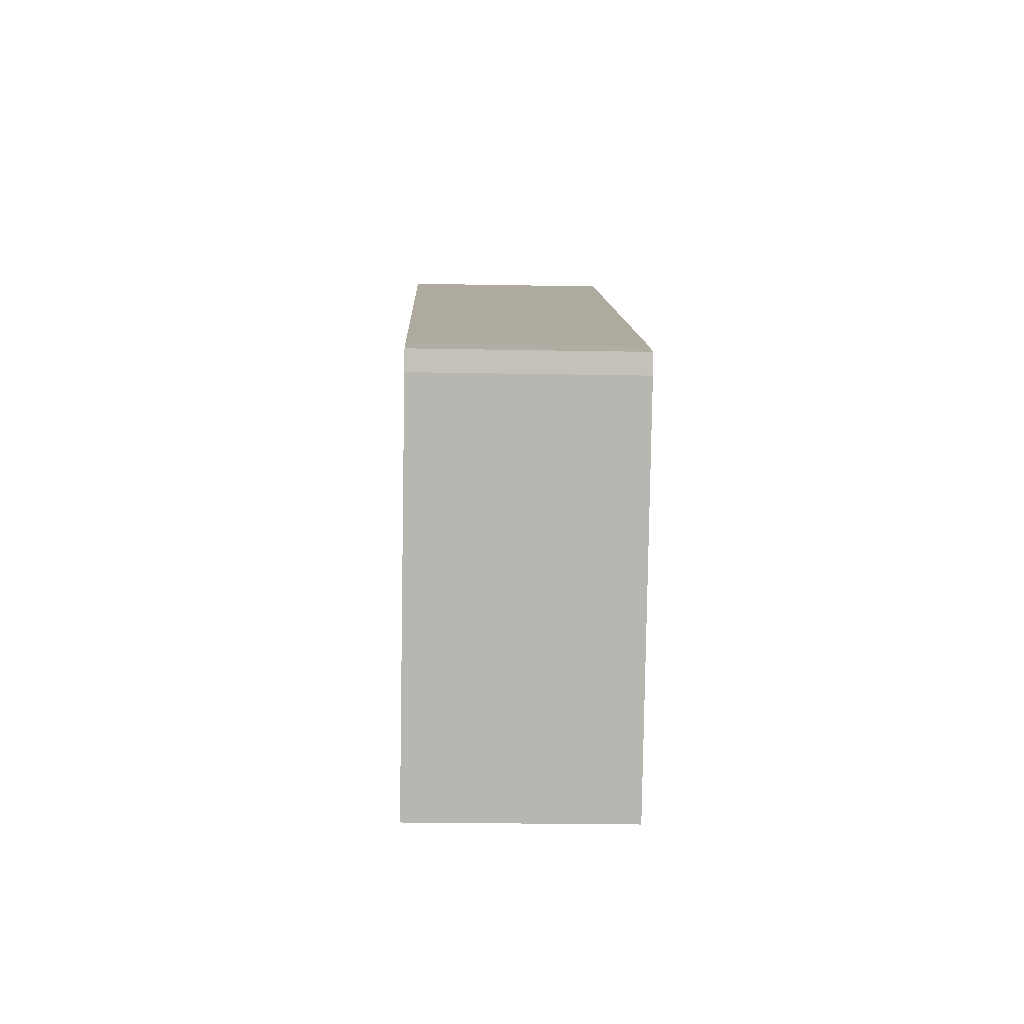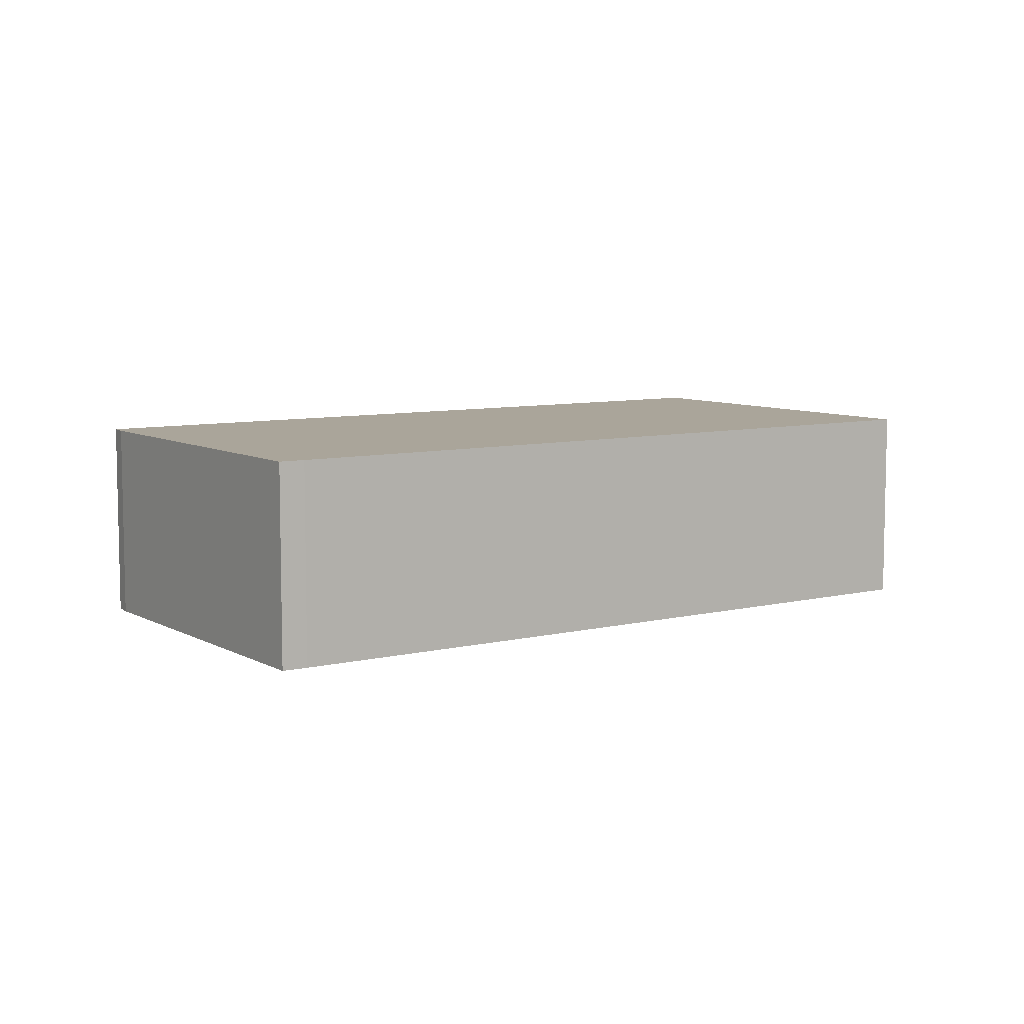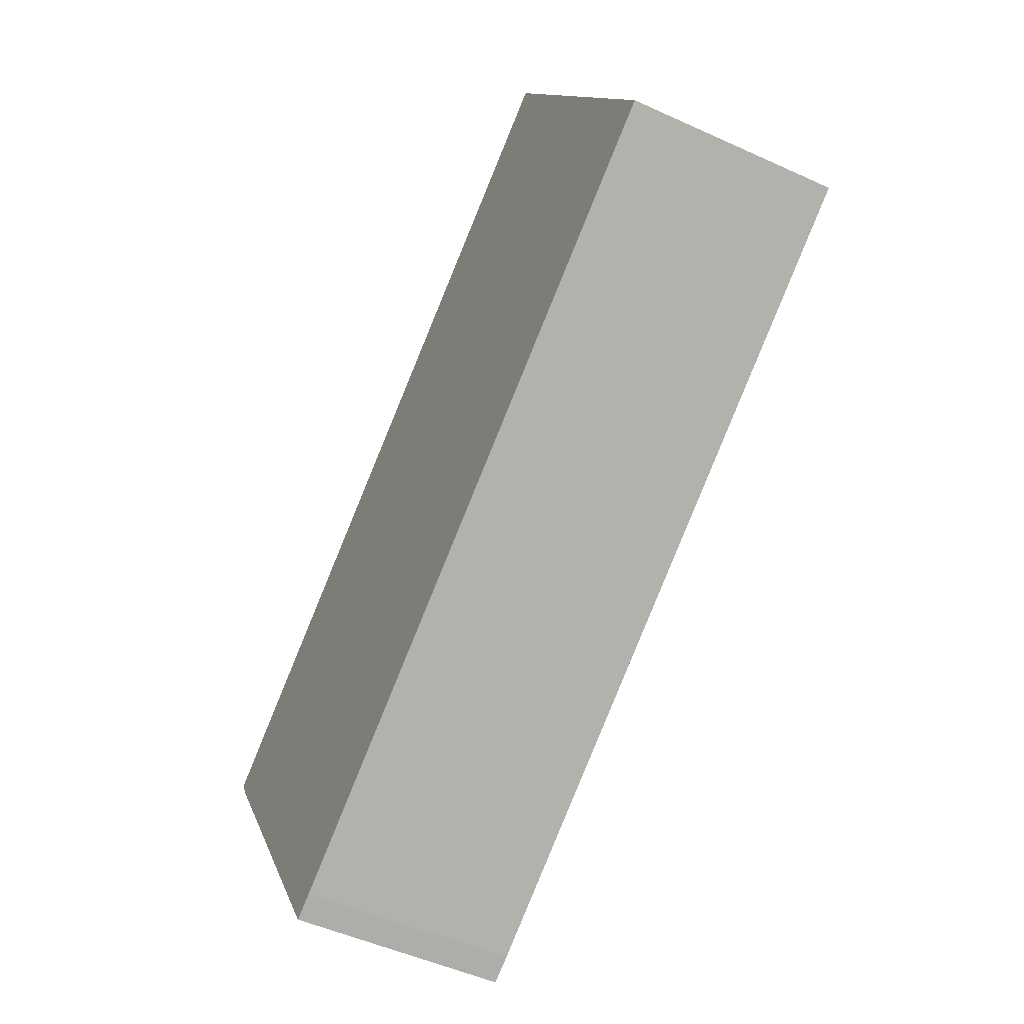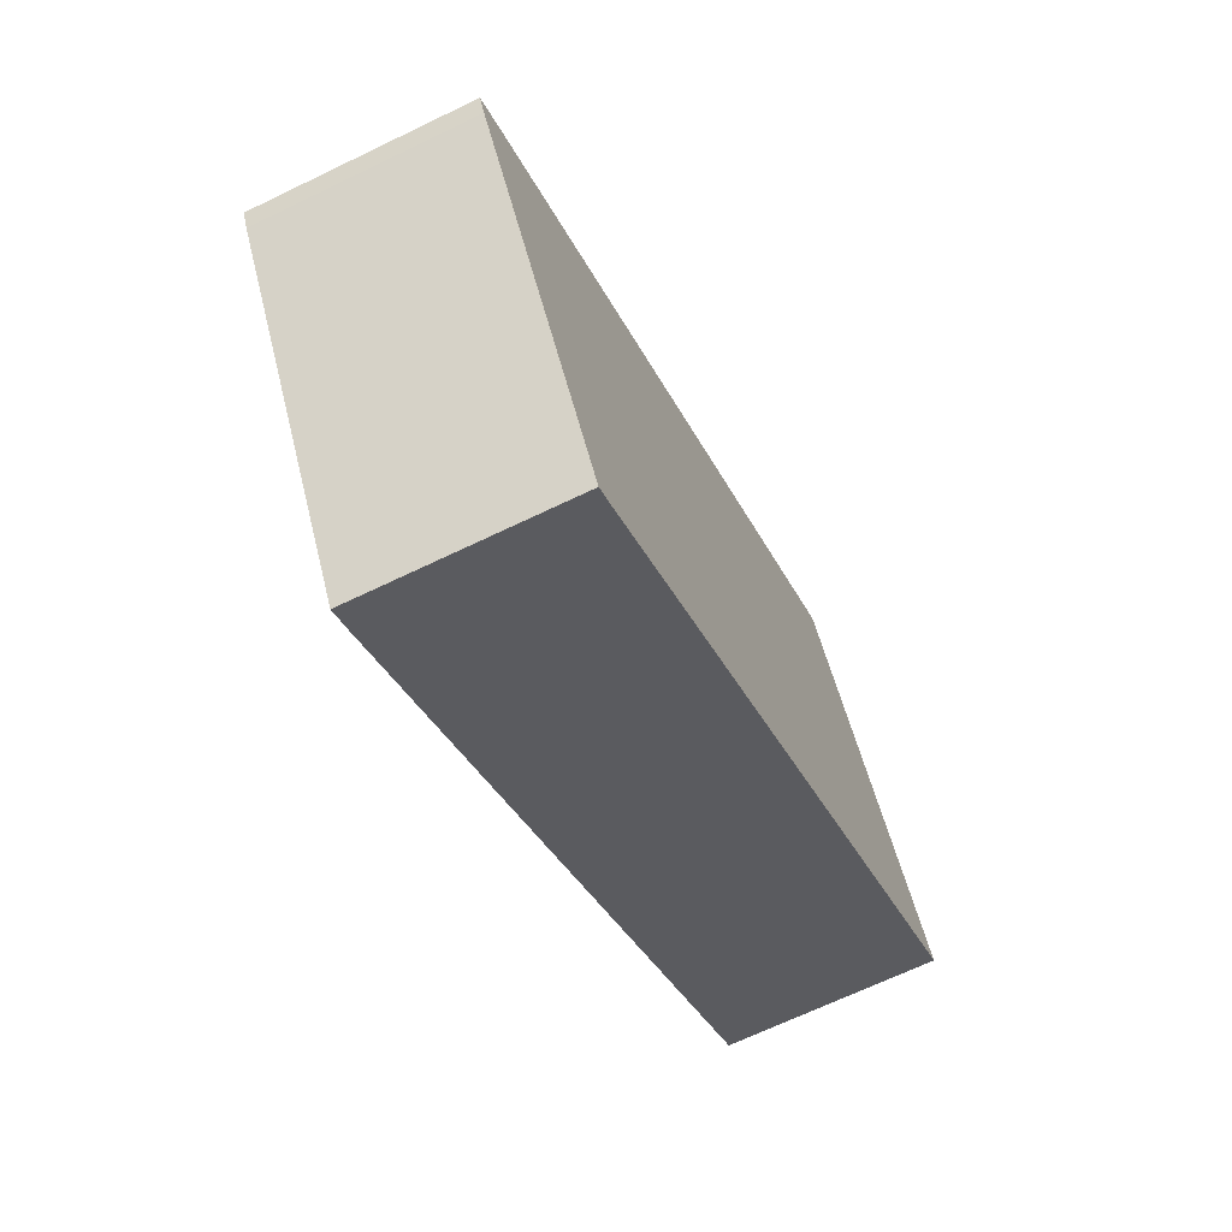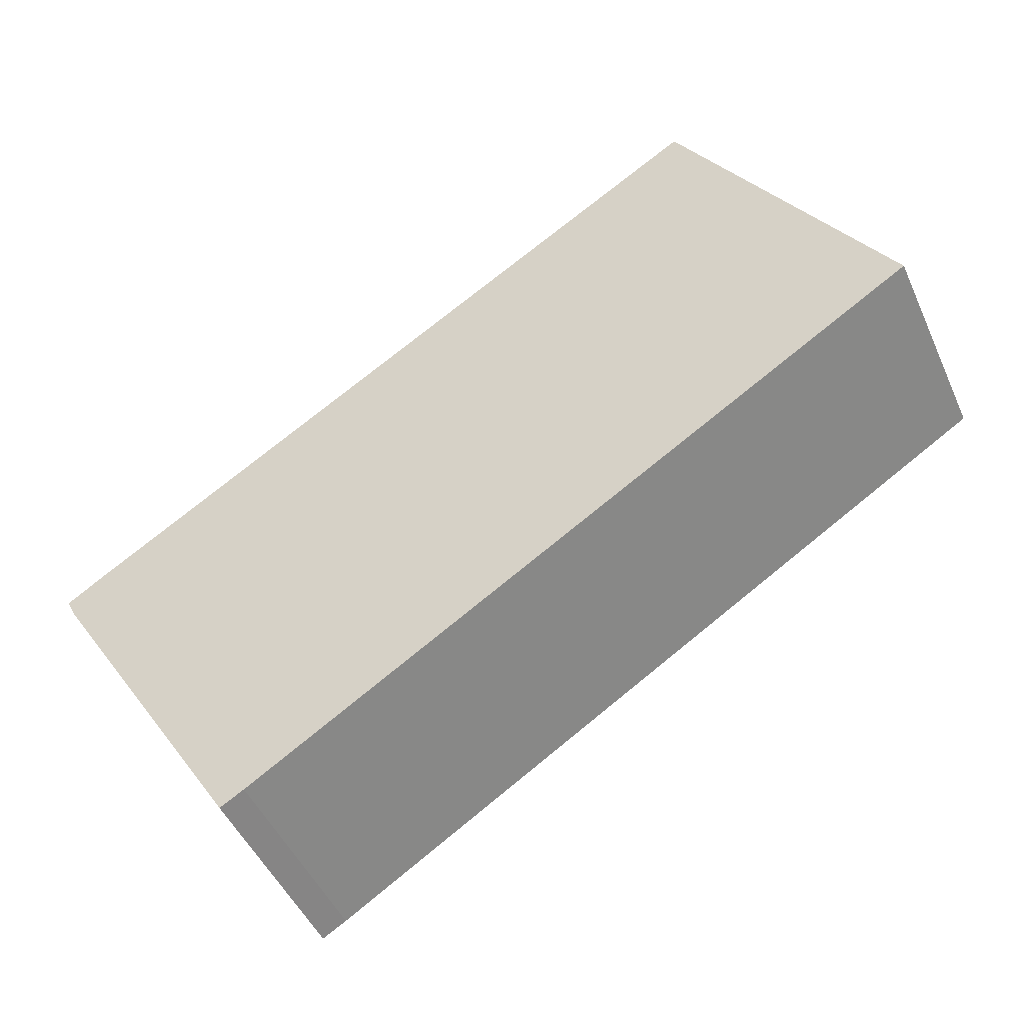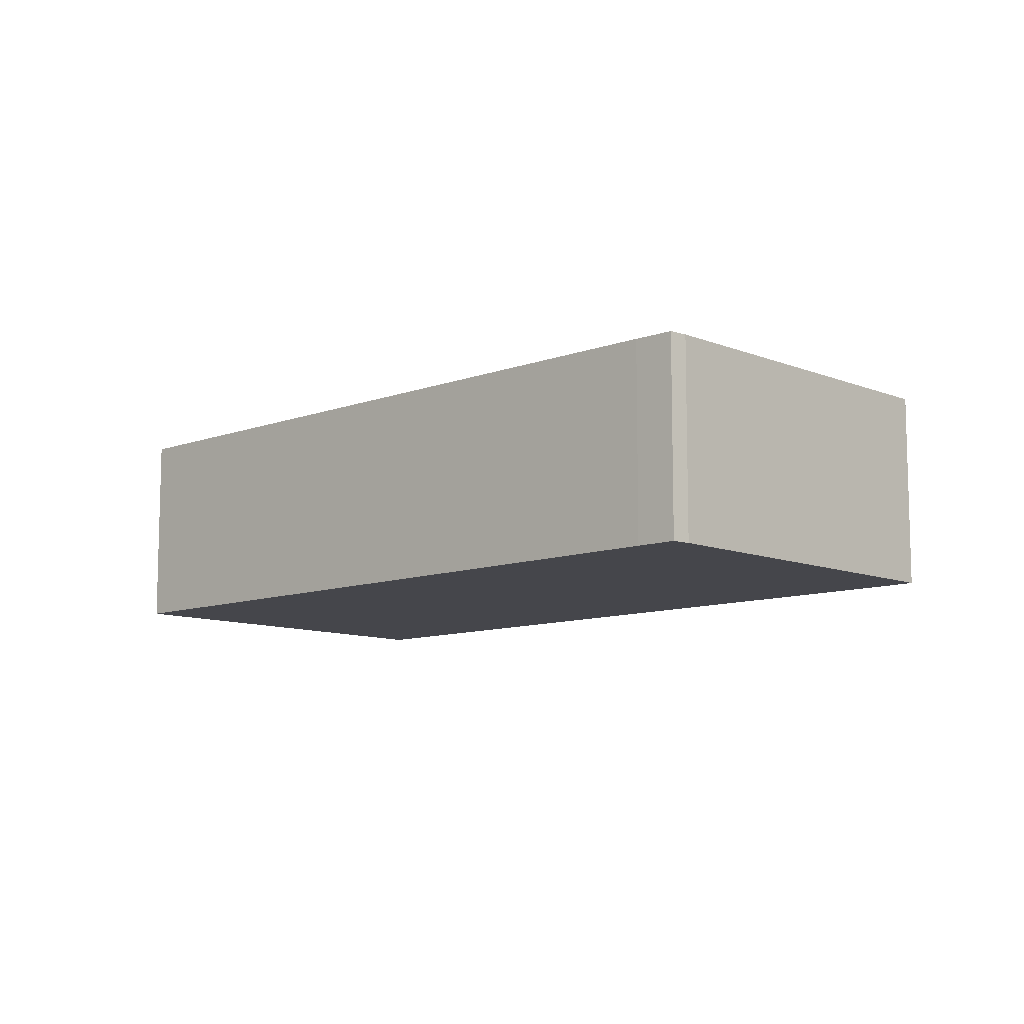
<metadata>
{"format":"obj","ext":"obj","renderer":"f3d","projection":"perspective","resolution":1024,"background":"white","views":[{"elev":-23.1,"azim":88.2,"up":"+Z"},{"elev":7.7,"azim":177.9,"up":"+Y"},{"elev":-49.7,"azim":-116.8,"up":"+Z"},{"elev":-67.1,"azim":115.9,"up":"+Z"},{"elev":-47.7,"azim":-156.6,"up":"+Z"},{"elev":-10.0,"azim":76.0,"up":"+Y"}]}
</metadata>
<code>
v  18.08 5.589 -11.52
v  18.94 5.589 -11.52
v  18.71 5.589 -11.89
v  24.02 5.589 -3.336
v  17.67 5.589 -11.26
v  0 5.589 3.422e-16
v  24.21 5.589 -3.023
v  24.44 5.589 -2.542
v  23.47 5.589 -1.895
v  14.71 5.589 3.664
v  2.283 5.589 3.664
v  5.807 5.589 9.321
v  5.807 -5.707e-16 9.321
v  14.71 -2.244e-16 3.664
v  23.47 1.16e-16 -1.895
v  24.44 1.557e-16 -2.542
v  24.21 1.851e-16 -3.023
v  24.02 2.043e-16 -3.336
v  18.94 7.051e-16 -11.52
v  18.71 7.279e-16 -11.89
v  18.08 7.051e-16 -11.52
v  0 0 0
v  17.67 6.892e-16 -11.26
v  2.283 -2.244e-16 3.664
g defaultobject
f 1 2 3
f 2 1 4
f 4 1 5
f 4 5 6
f 4 6 7
f 7 6 8
f 8 6 9
f 9 6 10
f 10 6 11
f 10 11 12
f 13 10 12
f 10 13 14
f 10 14 9
f 9 14 15
f 15 8 9
f 8 15 16
f 16 7 8
f 7 16 17
f 17 4 7
f 4 17 2
f 2 17 18
f 2 18 19
f 2 19 3
f 3 19 20
f 20 1 3
f 1 20 21
f 21 5 1
f 5 21 6
f 6 21 22
f 22 21 23
f 11 13 12
f 13 11 6
f 13 6 24
f 24 6 22
f 19 21 20
f 21 19 23
f 23 19 22
f 22 19 18
f 22 18 24
f 24 18 13
f 13 18 17
f 13 17 16
f 13 16 15
f 13 15 14

</code>
